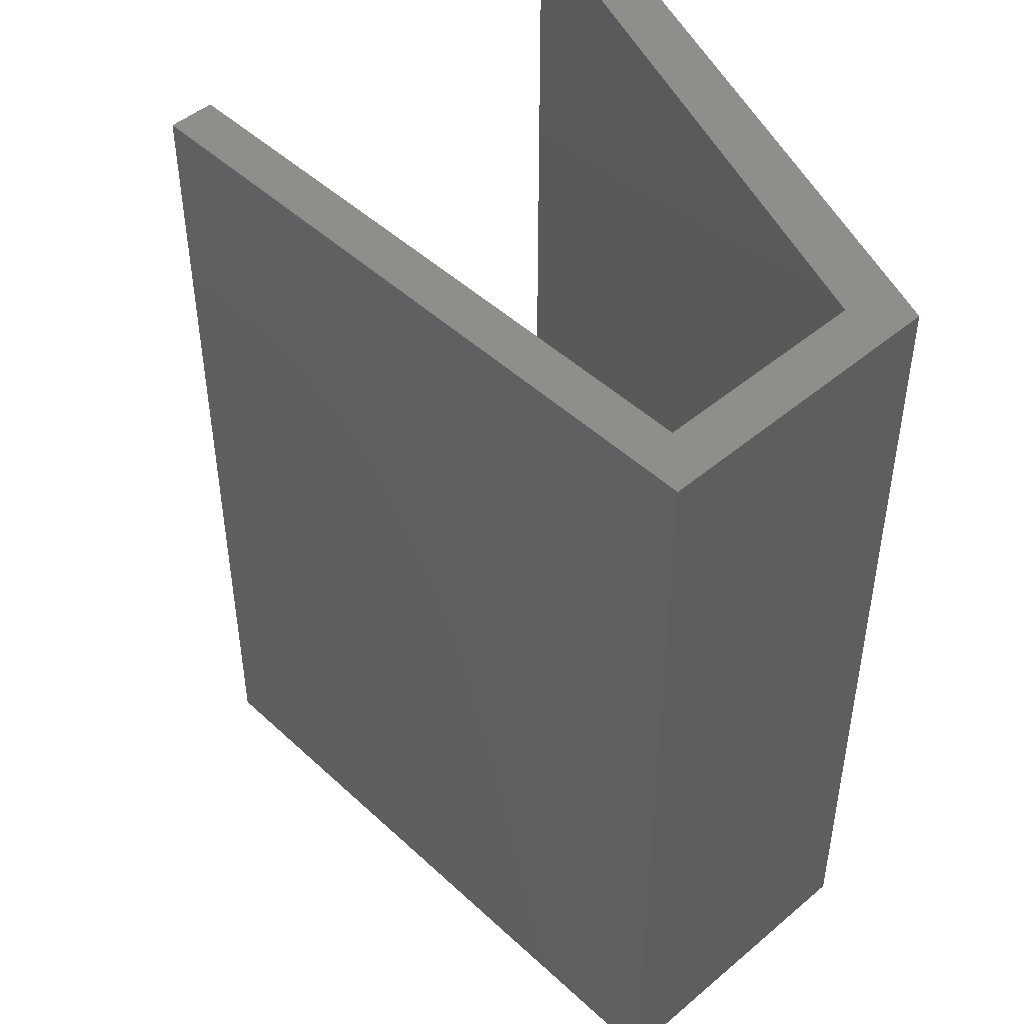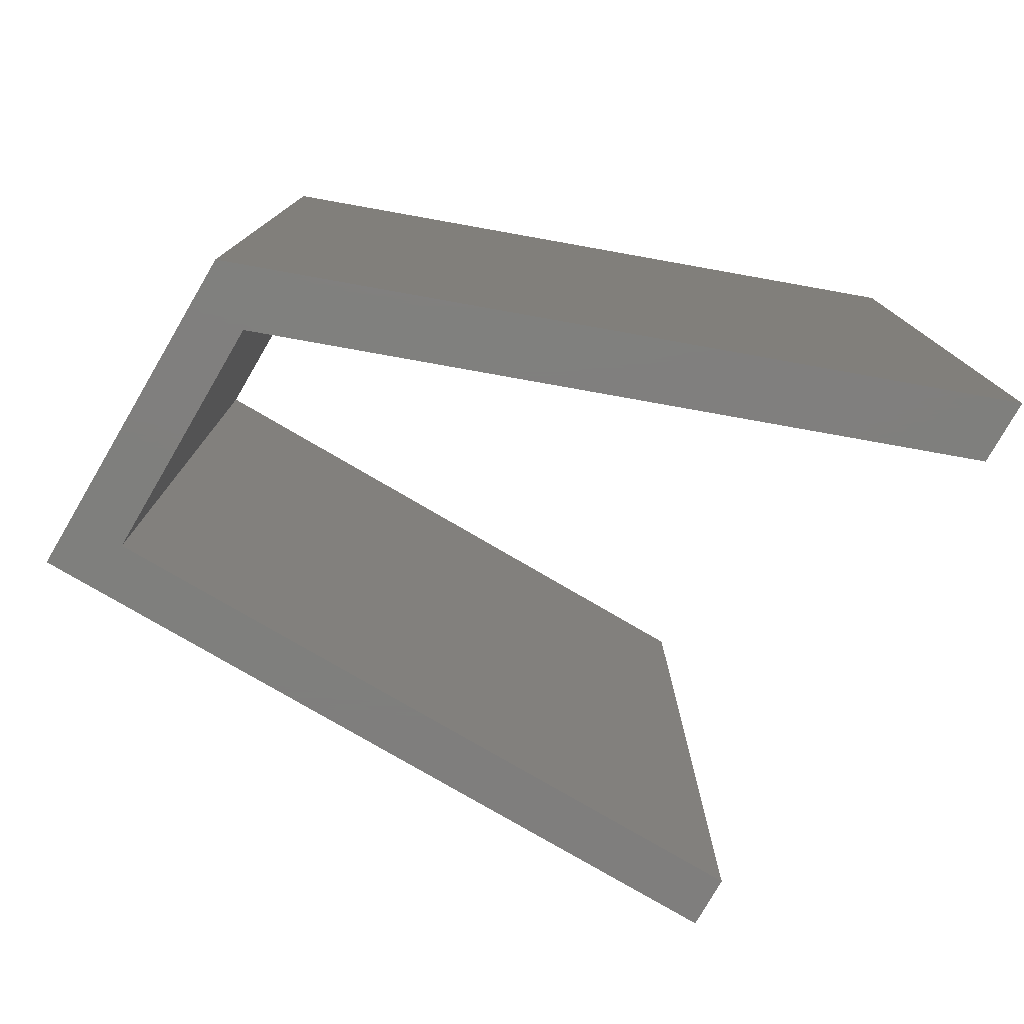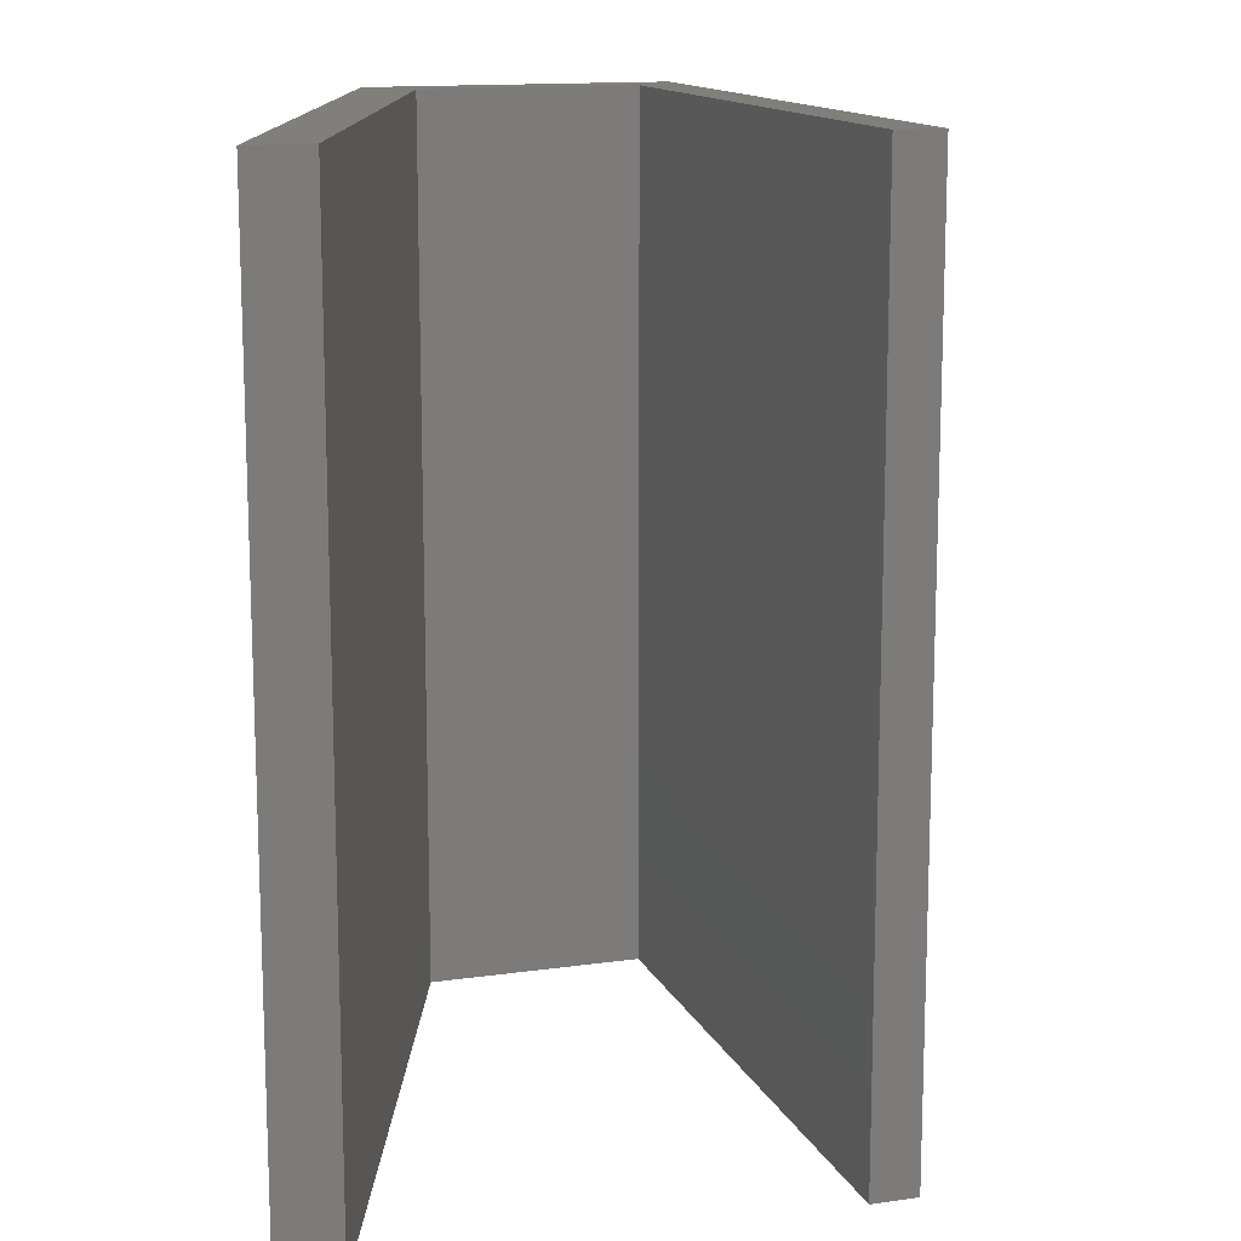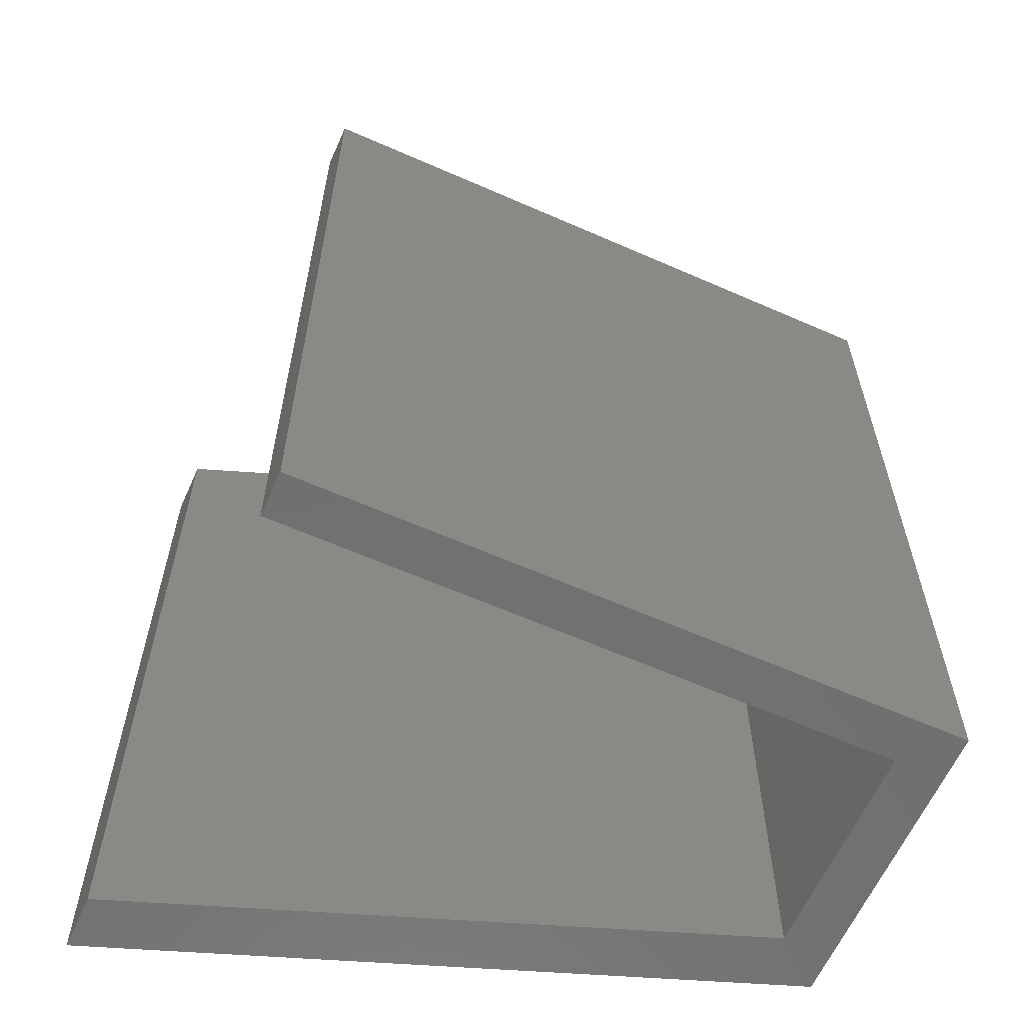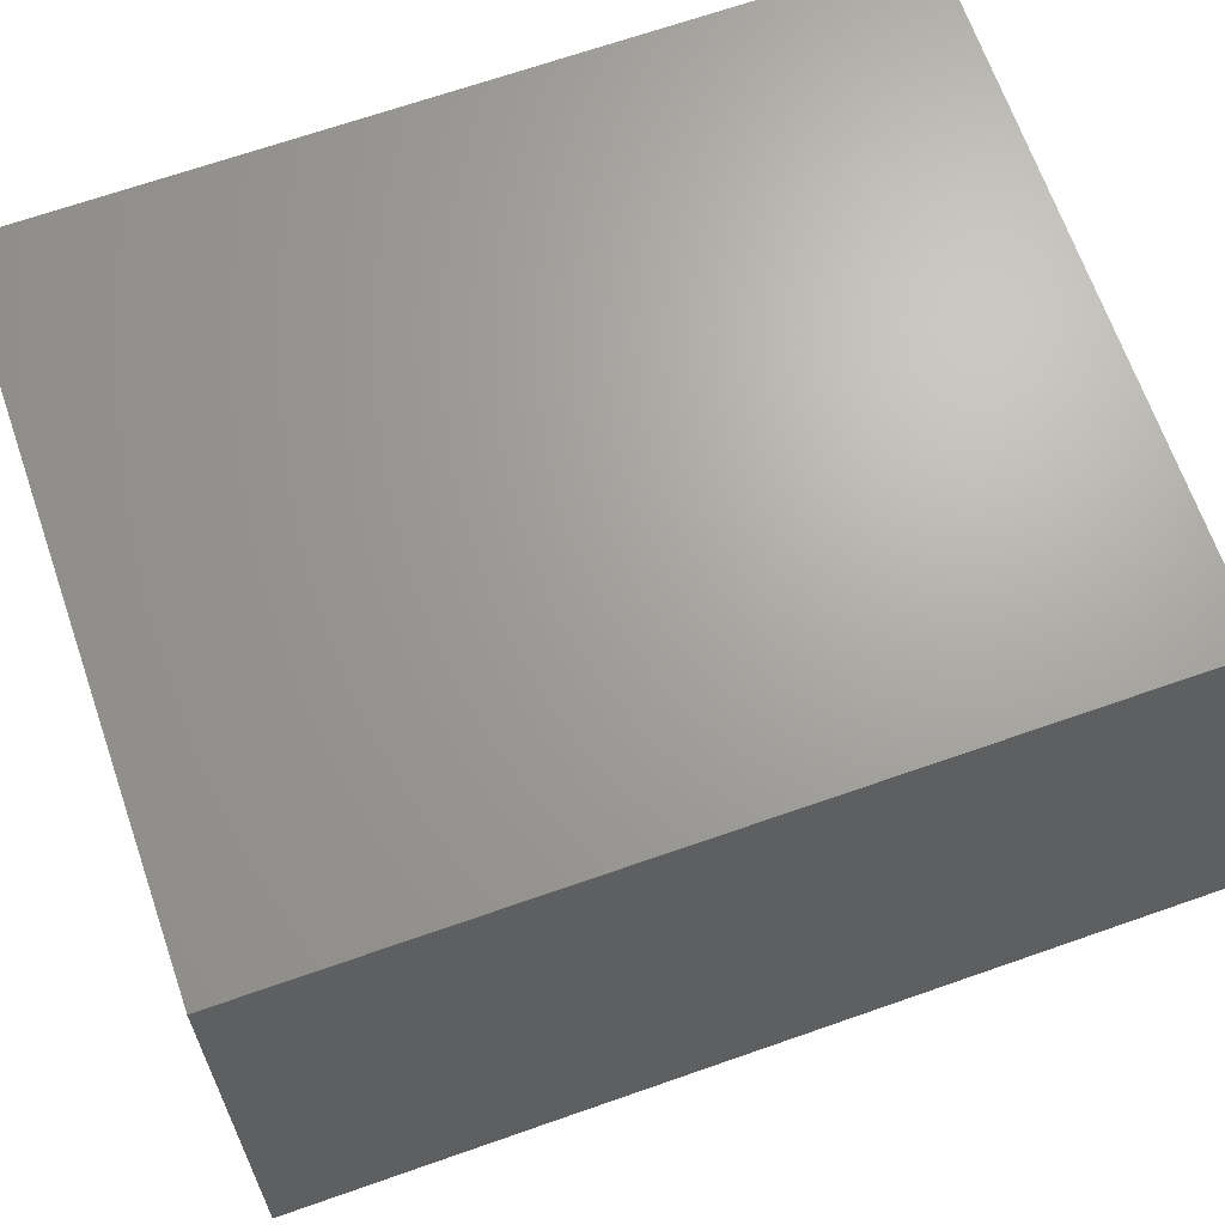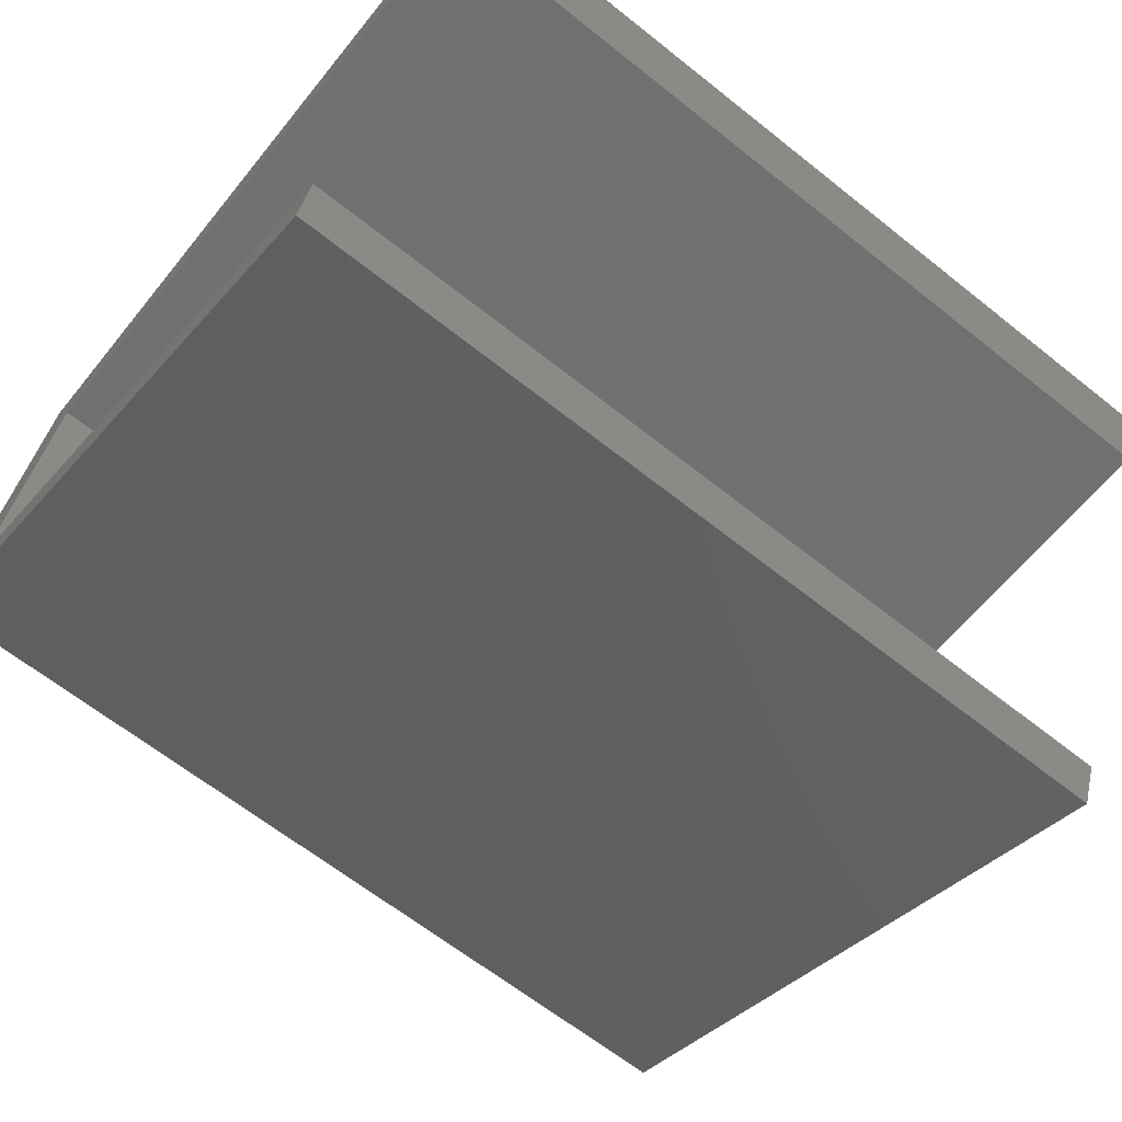
<metadata>
{"format":"stl","ext":"stl","renderer":"f3d","projection":"perspective","resolution":1024,"background":"white","views":[{"elev":47.2,"azim":-112.1,"up":"+Y"},{"elev":-79.0,"azim":-8.6,"up":"+Y"},{"elev":13.7,"azim":93.7,"up":"+Y"},{"elev":-62.0,"azim":177.5,"up":"+Y"},{"elev":69.0,"azim":-109.2,"up":"+Z"},{"elev":-64.2,"azim":51.2,"up":"+Z"}]}
</metadata>
<code>
# stl→obj: 16 verts, 28 faces
v -0.04149 -9.989e-10 0.1733
v -0.07021 -1.077e-09 0.1622
v 0.209 -5.379e-10 0.05168
v -0.07021 0.4 0.1622
v 0.2167 -5.004e-10 0.0711
v 0.209 0.4 0.05168
v -0.01915 -8.28e-10 0.2912
v -0.01915 0.4 0.2912
v 0.2906 -1.401e-10 0.2577
v 0.3005 -9.2e-11 0.2827
v 0.3005 0.4 0.2827
v -0.00494 -8.207e-10 0.2656
v 0.2906 0.4 0.2577
v -0.00494 0.4 0.2656
v -0.04149 0.4 0.1733
v 0.2167 0.4 0.0711
f 1 2 3
f 4 3 2
f 5 1 3
f 6 5 3
f 4 6 3
f 1 7 2
f 8 2 7
f 4 2 8
f 9 10 7
f 11 7 10
f 12 9 7
f 1 12 7
f 8 7 11
f 13 10 9
f 11 10 13
f 14 9 12
f 13 9 14
f 15 12 1
f 14 12 15
f 16 1 5
f 15 1 16
f 16 5 6
f 4 16 6
f 4 15 16
f 4 14 15
f 11 13 14
f 8 11 14
f 4 8 14

</code>
